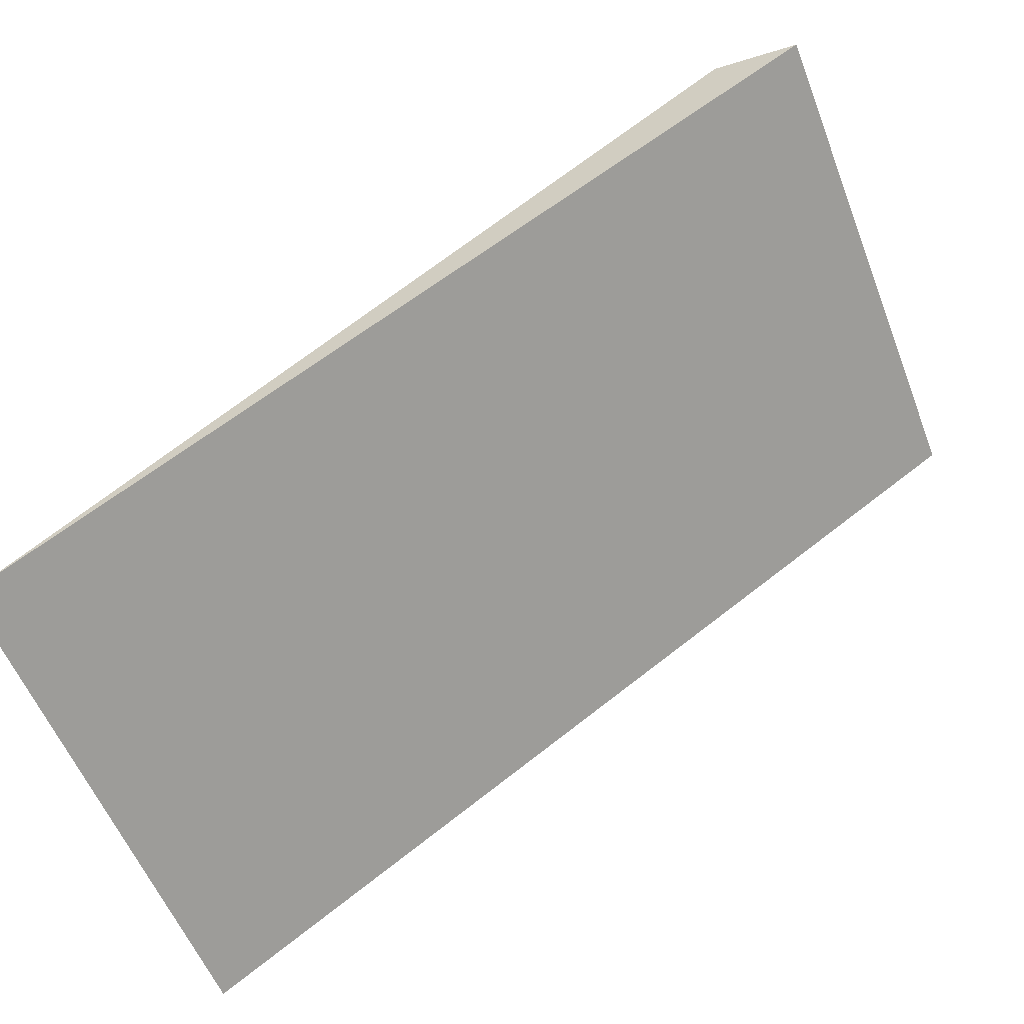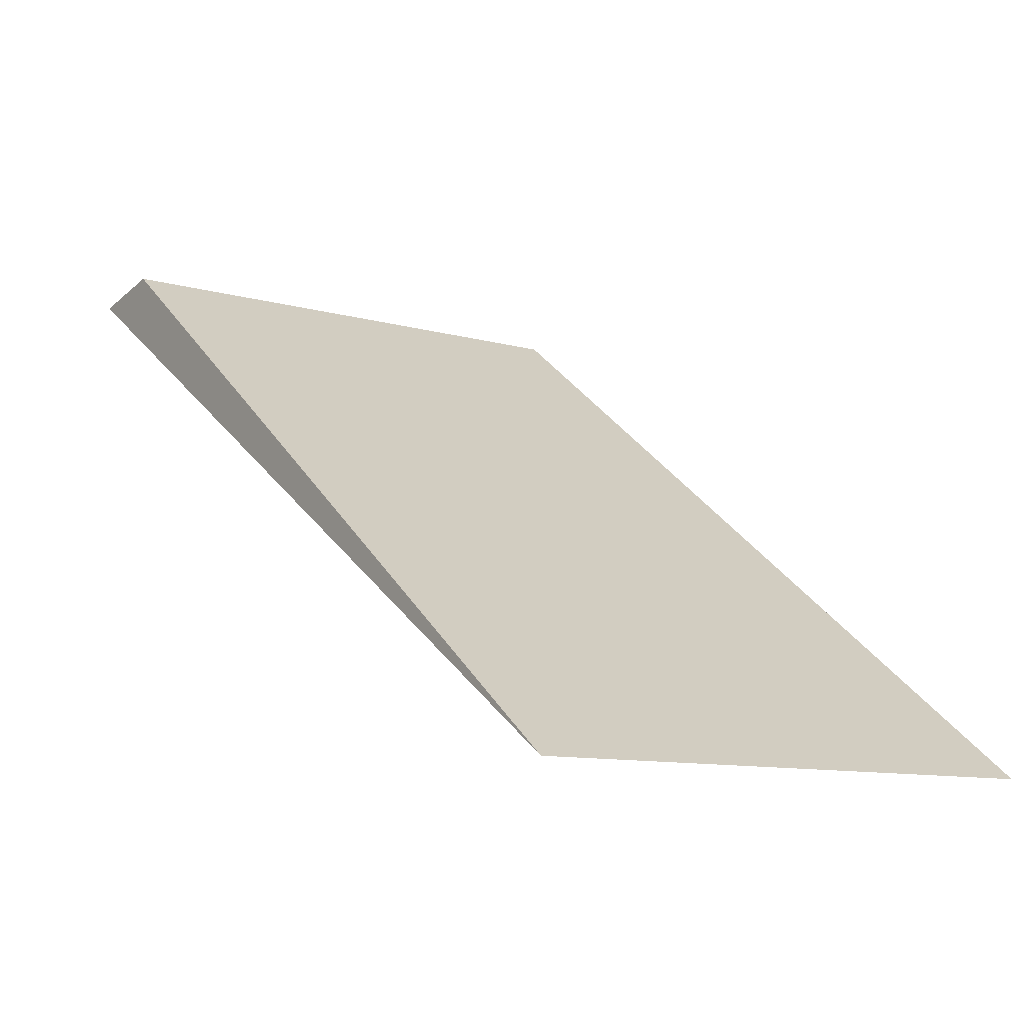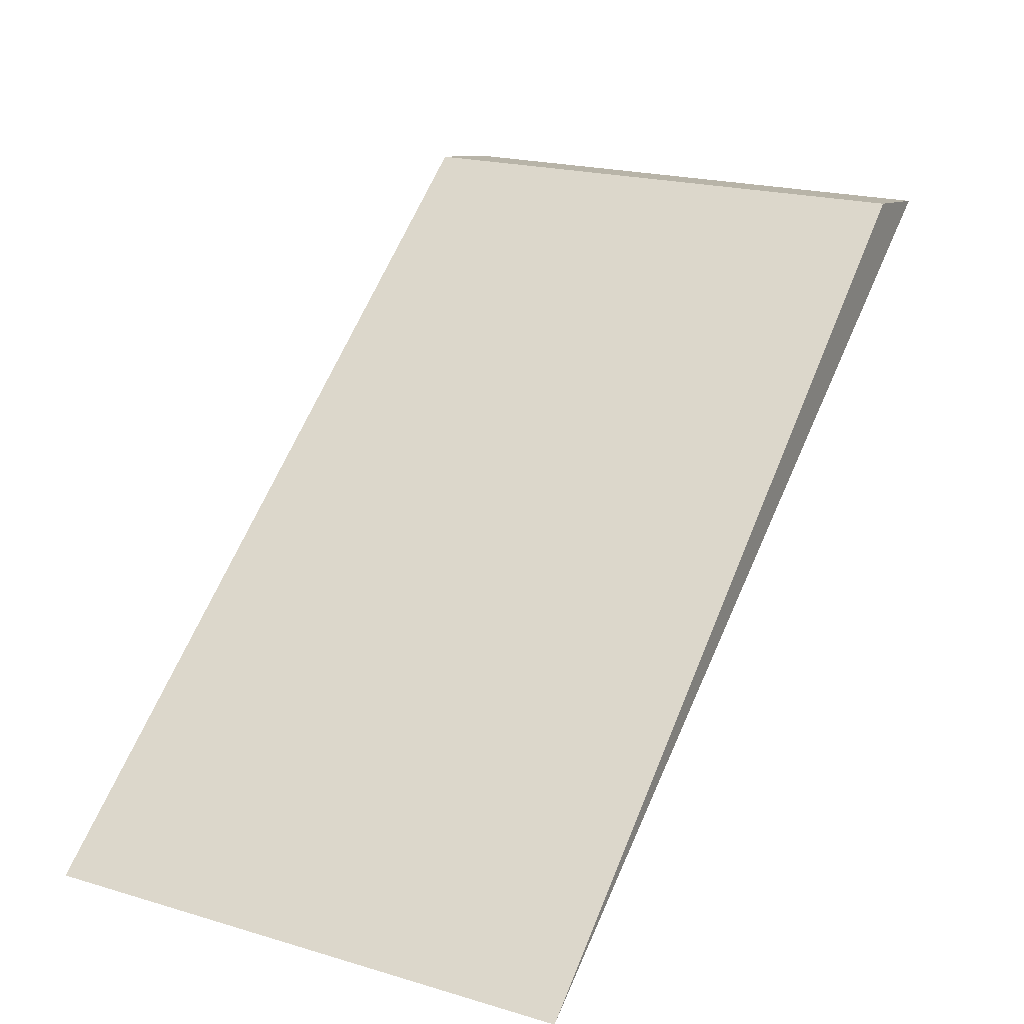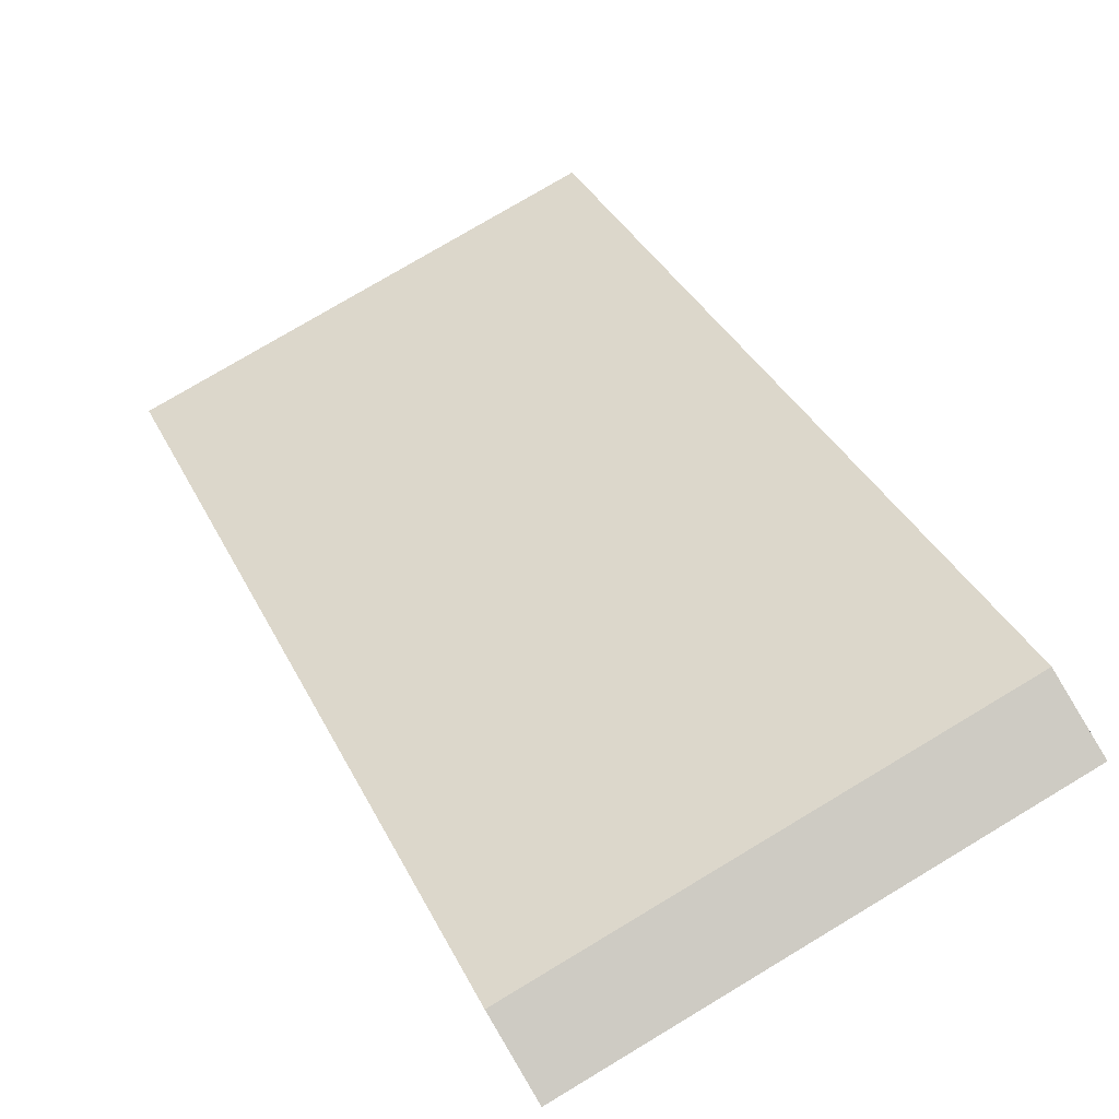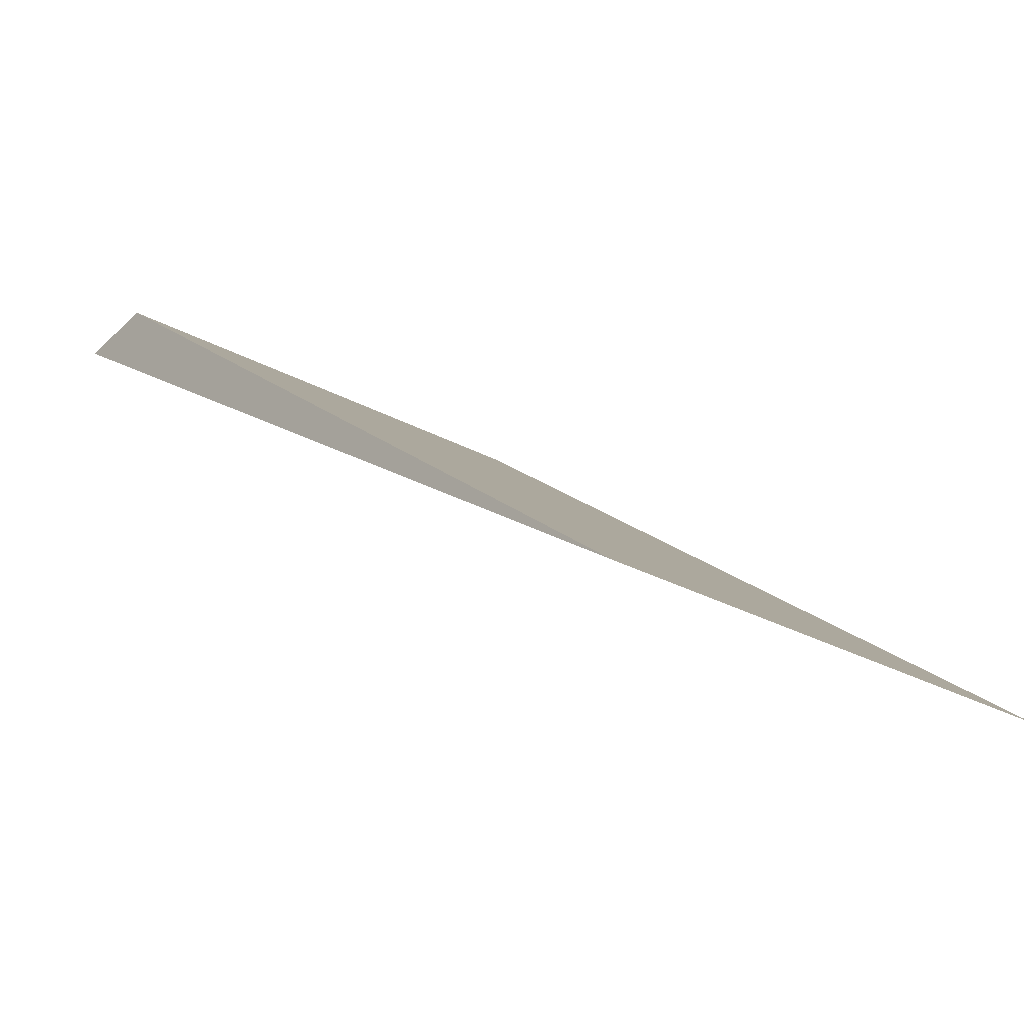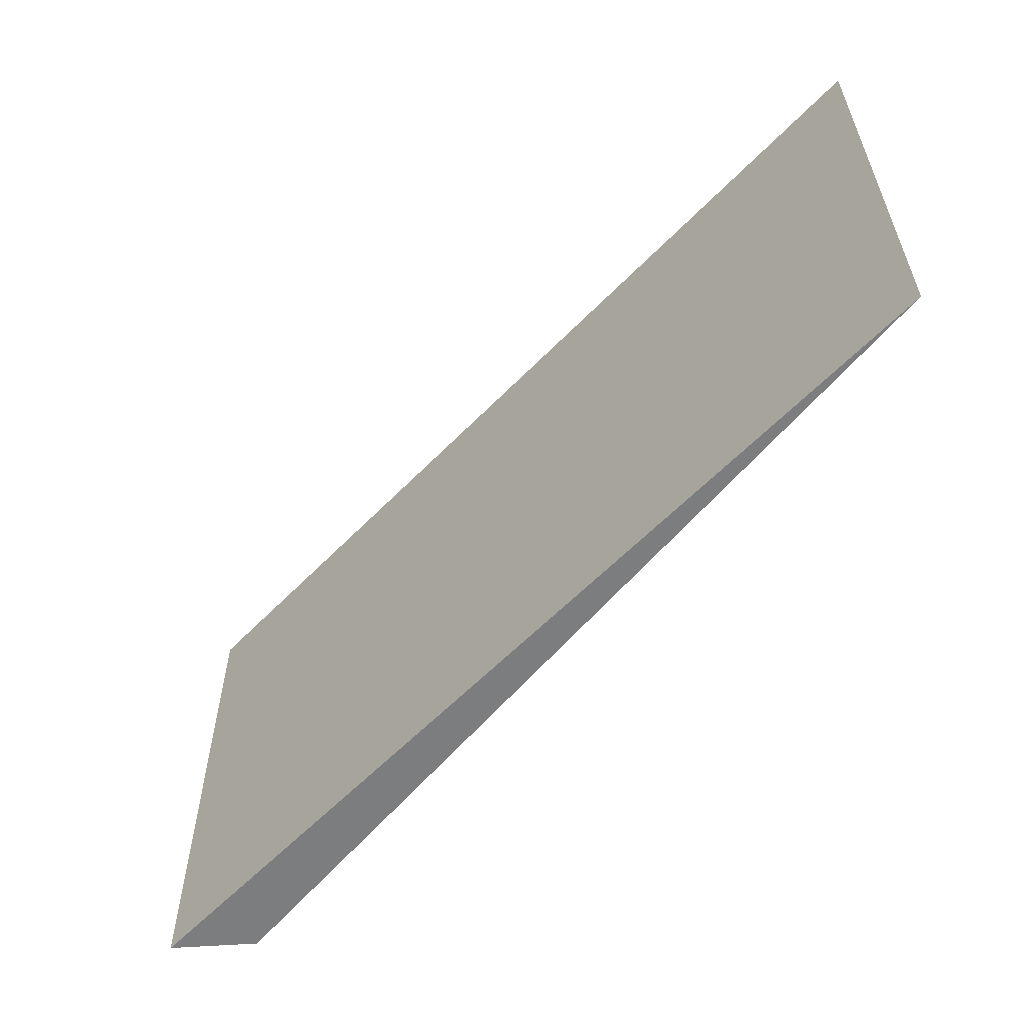
<metadata>
{"format":"obj","ext":"obj","renderer":"f3d","projection":"perspective","resolution":1024,"background":"white","views":[{"elev":-57.2,"azim":-158.7,"up":"+Y"},{"elev":-10.5,"azim":55.0,"up":"+Y"},{"elev":20.6,"azim":118.2,"up":"+Y"},{"elev":78.1,"azim":-120.8,"up":"+Y"},{"elev":-26.4,"azim":48.6,"up":"+Y"},{"elev":-59.0,"azim":13.0,"up":"+Z"}]}
</metadata>
<code>
o round_hole_17
v 0.063 -0.063 0
v 0.00657 -0.02022 0
v 0.063 -0.063 0.04
v 0.00657 -0.02022 0.04
v 0 -0.02126 0
v -0 -0.02126 0.04
f 1 2 3
f 3 2 4
f 5 1 6
f 6 1 3
f 2 5 4
f 4 5 6
f 4 6 3
f 5 2 1

</code>
